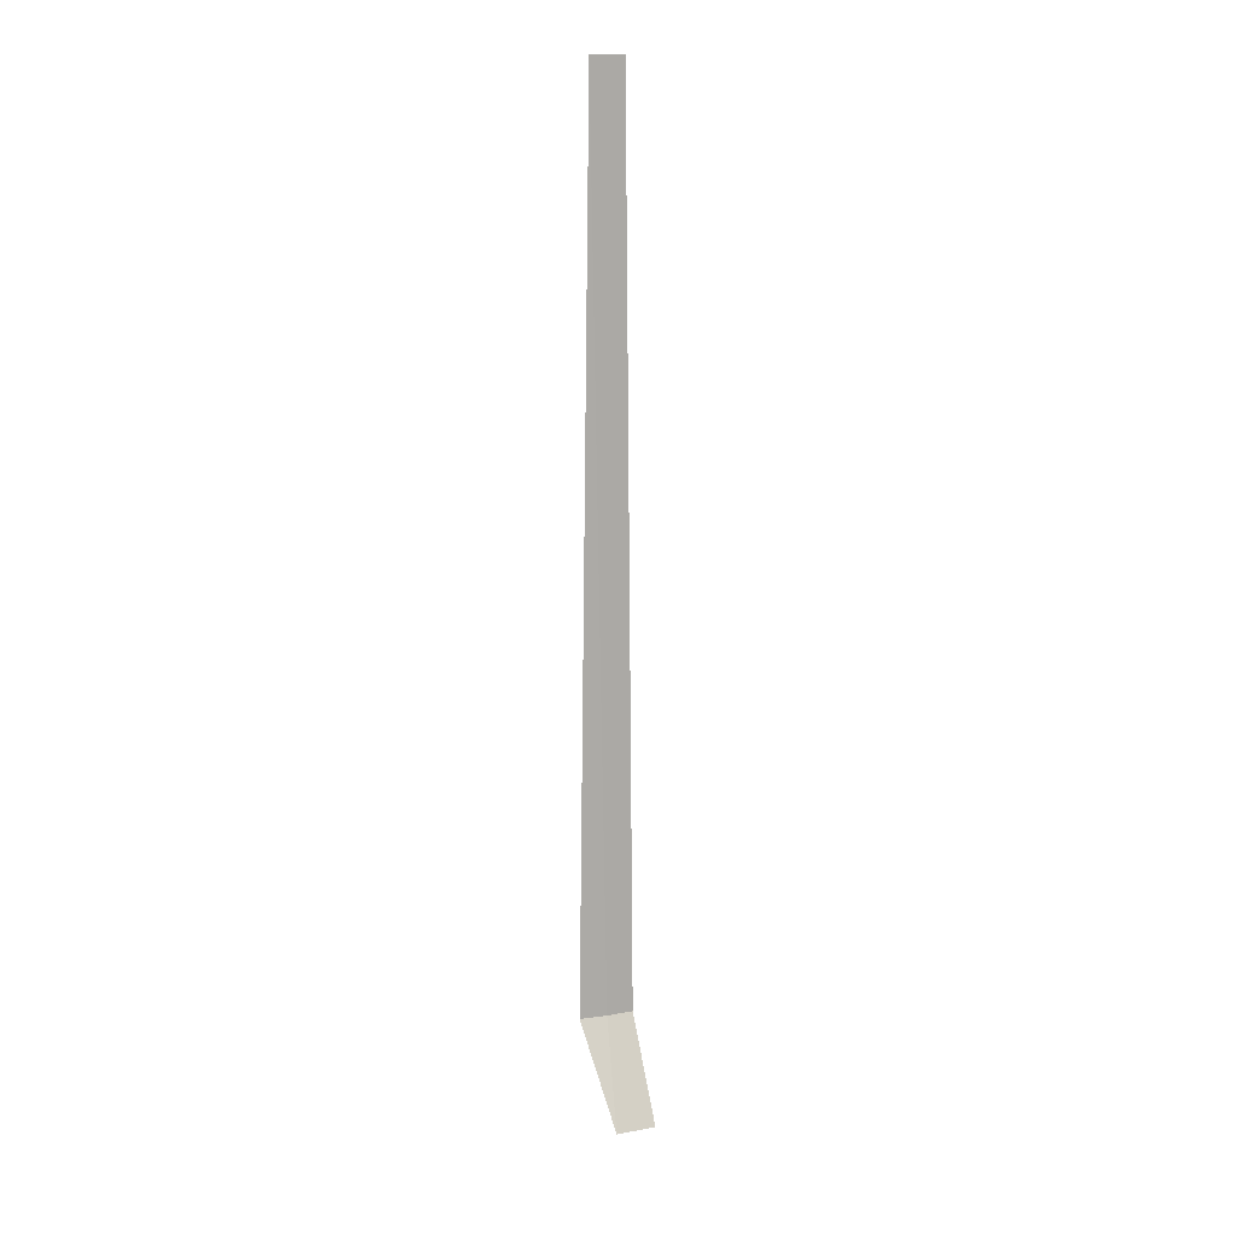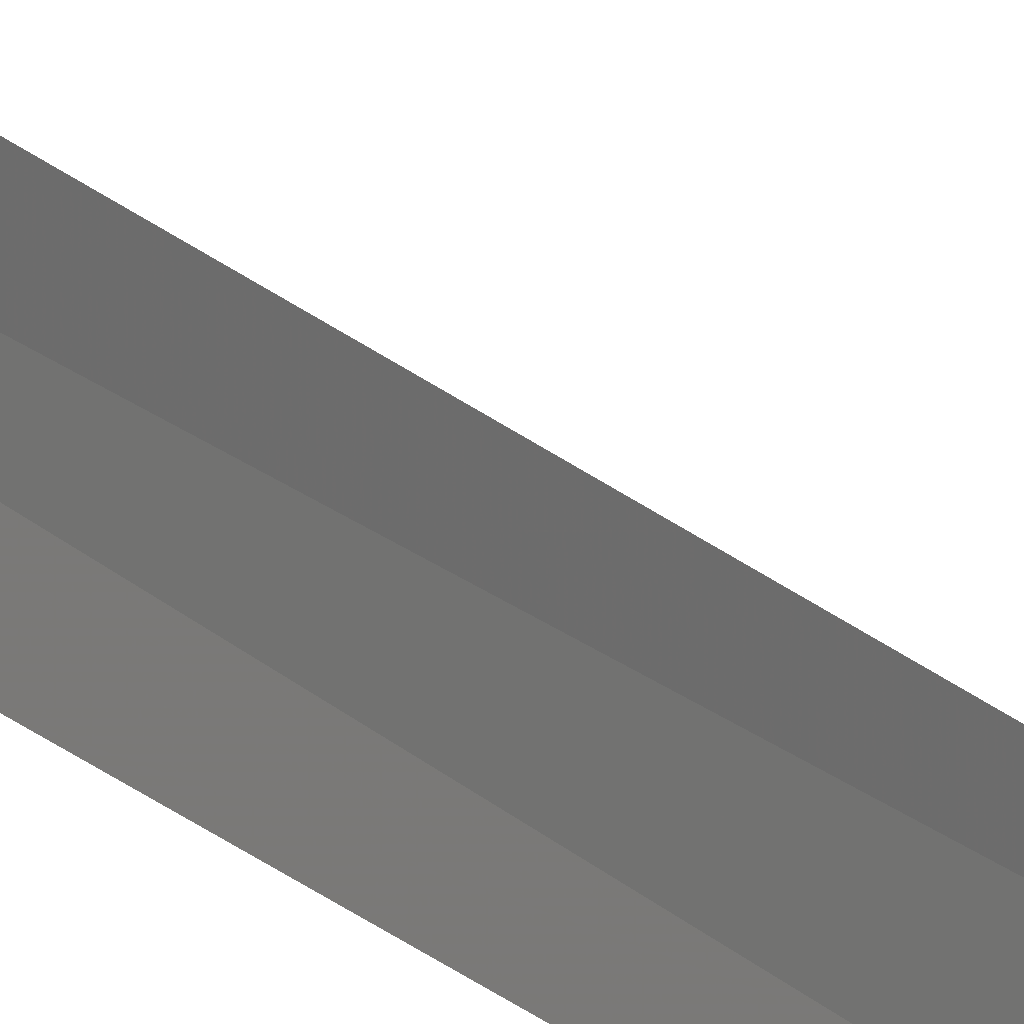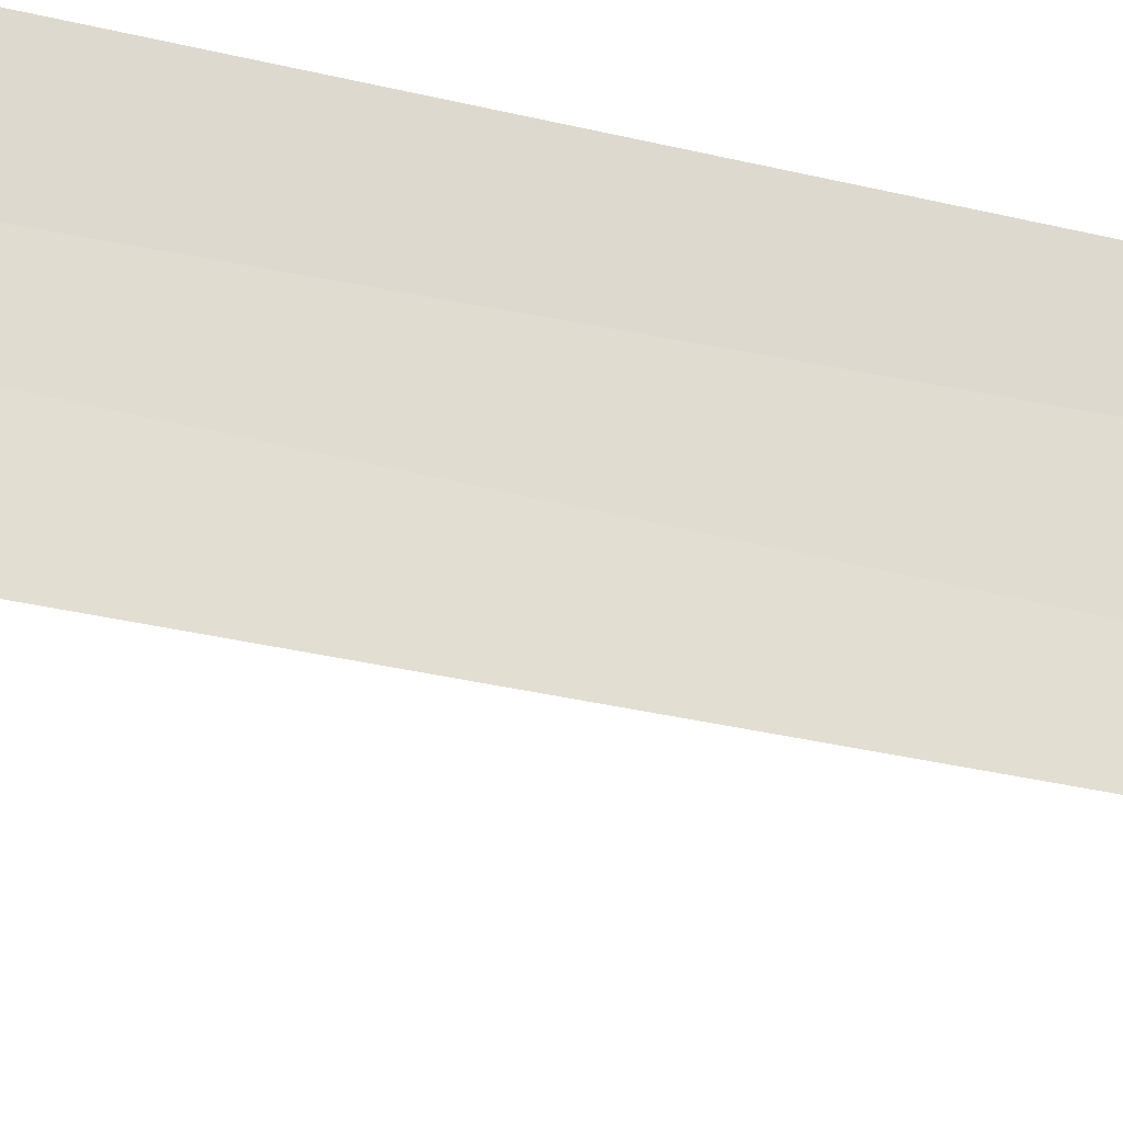
<metadata>
{"format":"obj","ext":"obj","renderer":"f3d","projection":"perspective","resolution":1024,"background":"white","views":[{"elev":12.8,"azim":64.3,"up":"+Z"},{"elev":21.8,"azim":-33.4,"up":"+Y"},{"elev":-21.5,"azim":-117.4,"up":"+Y"}]}
</metadata>
<code>
v -35.77 -0.4029 86.5
v -35.75 0.002629 86.5
v -35.75 -0.1272 100
v -35.8 -0.6343 100
v -35.83 -0.8142 86.5
v -35.04 -0.6003 85
v -35 0.002607 85
f 1 3 2
f 1 5 4
f 1 4 3
f 1 6 5
f 1 2 7
f 1 7 6

</code>
